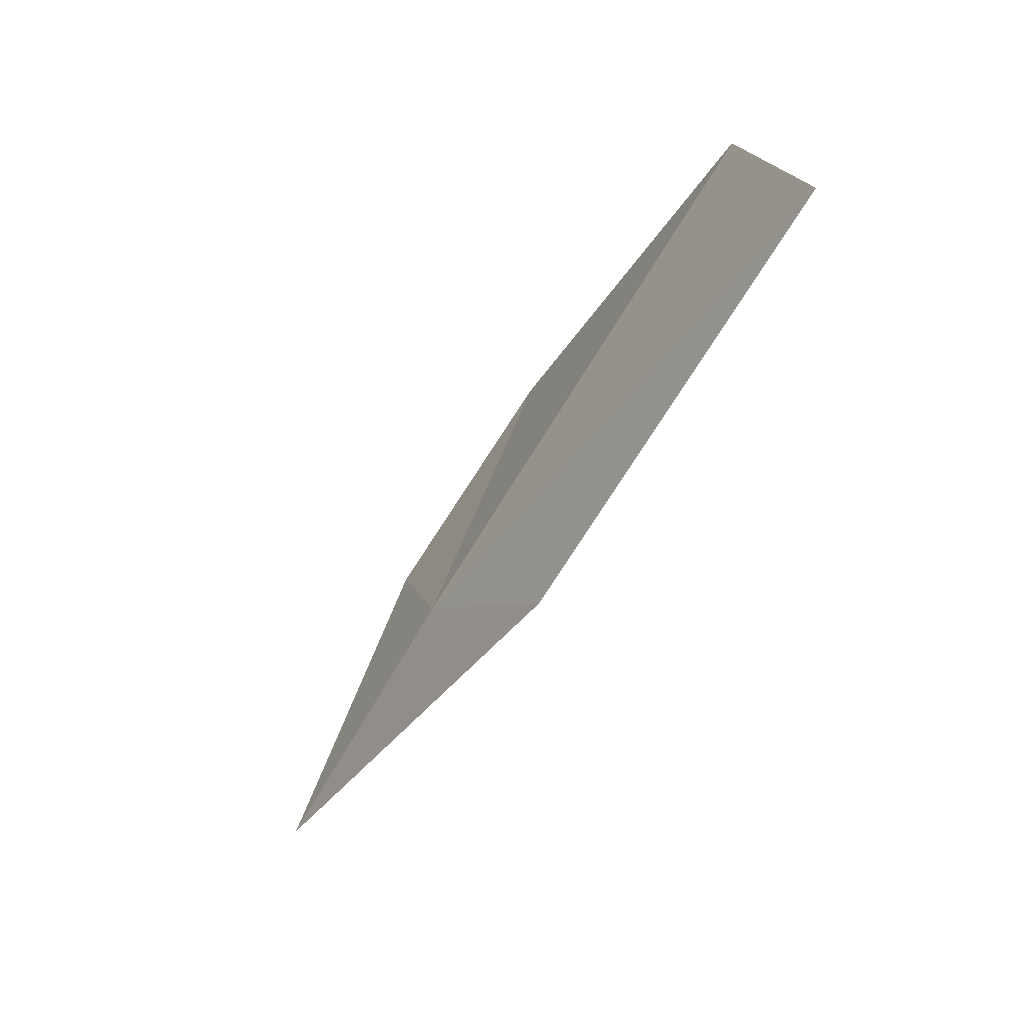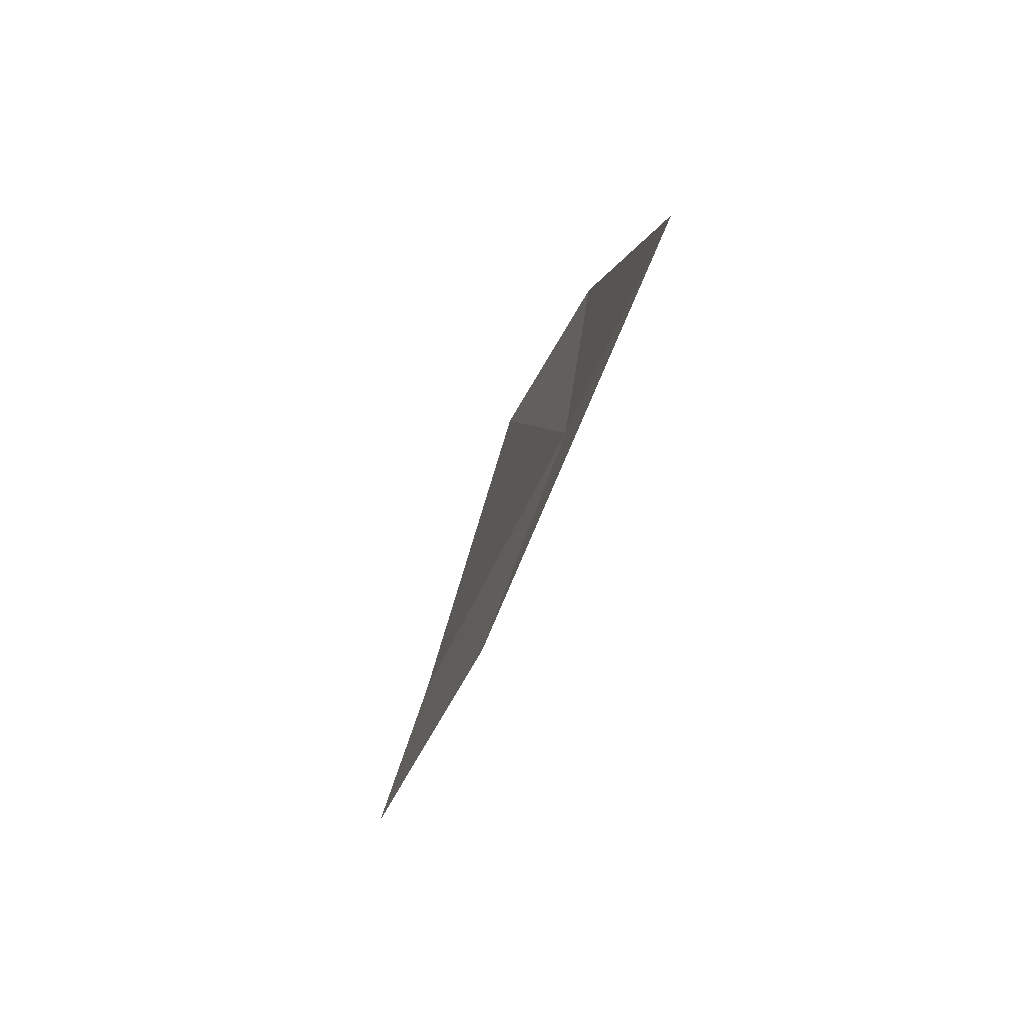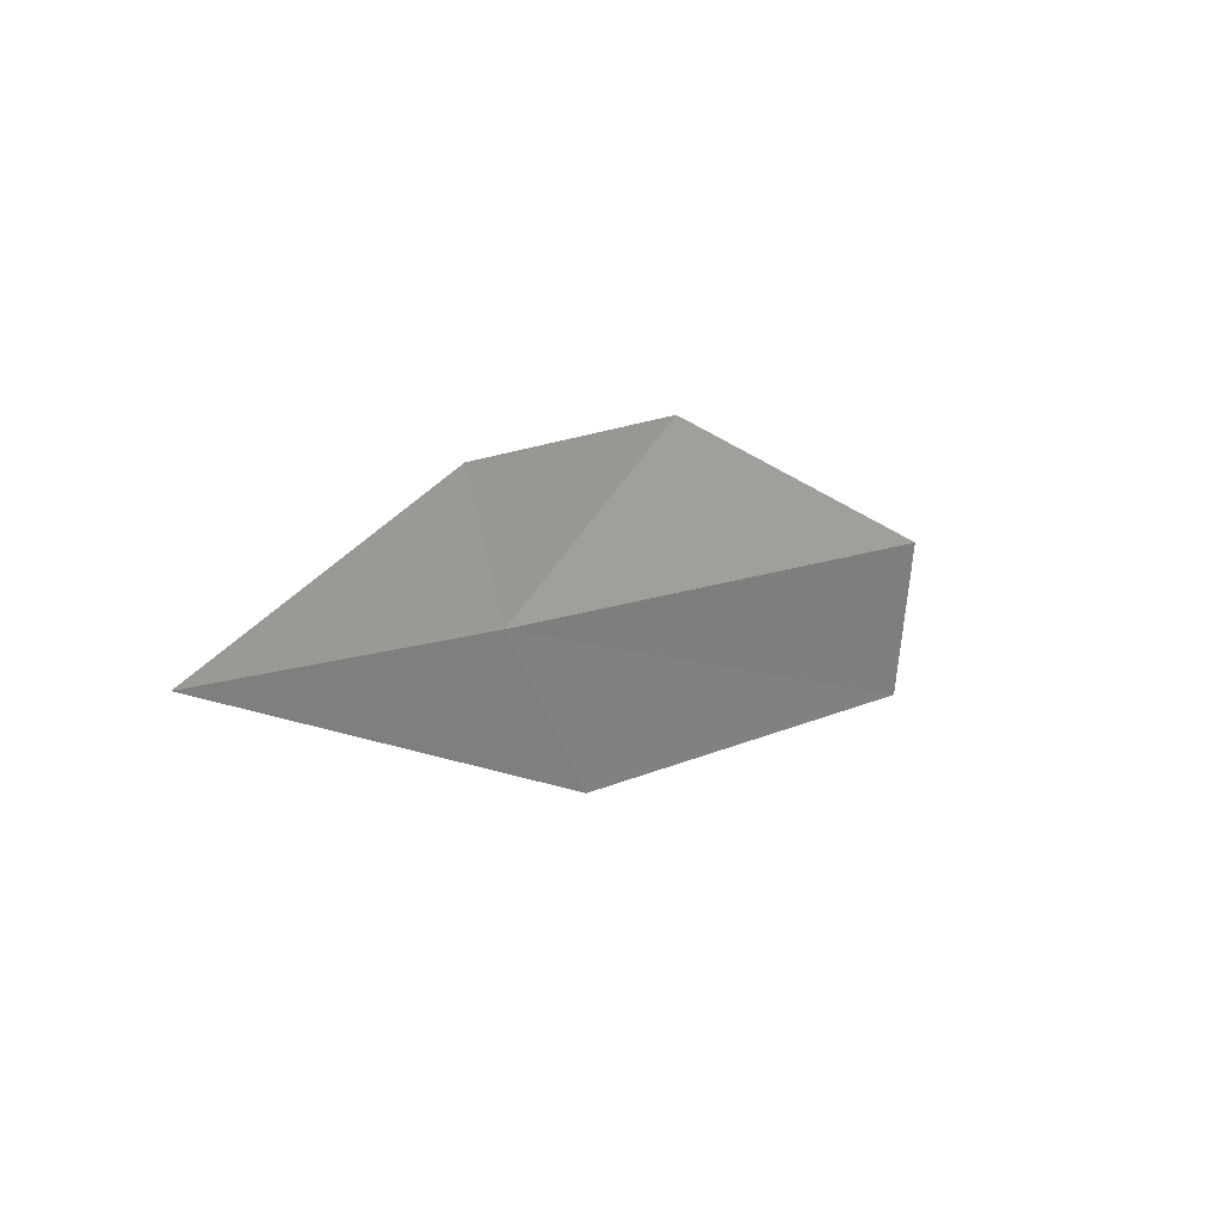
<metadata>
{"format":"obj","ext":"obj","renderer":"f3d","projection":"perspective","resolution":1024,"background":"white","views":[{"elev":-63.8,"azim":-122.7,"up":"+Y"},{"elev":-33.5,"azim":72.2,"up":"+Y"},{"elev":9.1,"azim":130.5,"up":"+Y"}]}
</metadata>
<code>
v 0.9204 -13.31 0.05148
v 1.697 -13.32 0.09918
v 0.574 -13.72 0.1435
v 1.047 -12.97 0.03097
v -0.5437 -13.67 0.105
v -0.4618 -13.27 1.833e-06
v 0.4199 -12.92 0.02696
f 1 2 3
f 1 4 2
f 1 3 5
f 1 5 6
f 1 7 4
f 1 6 7

</code>
